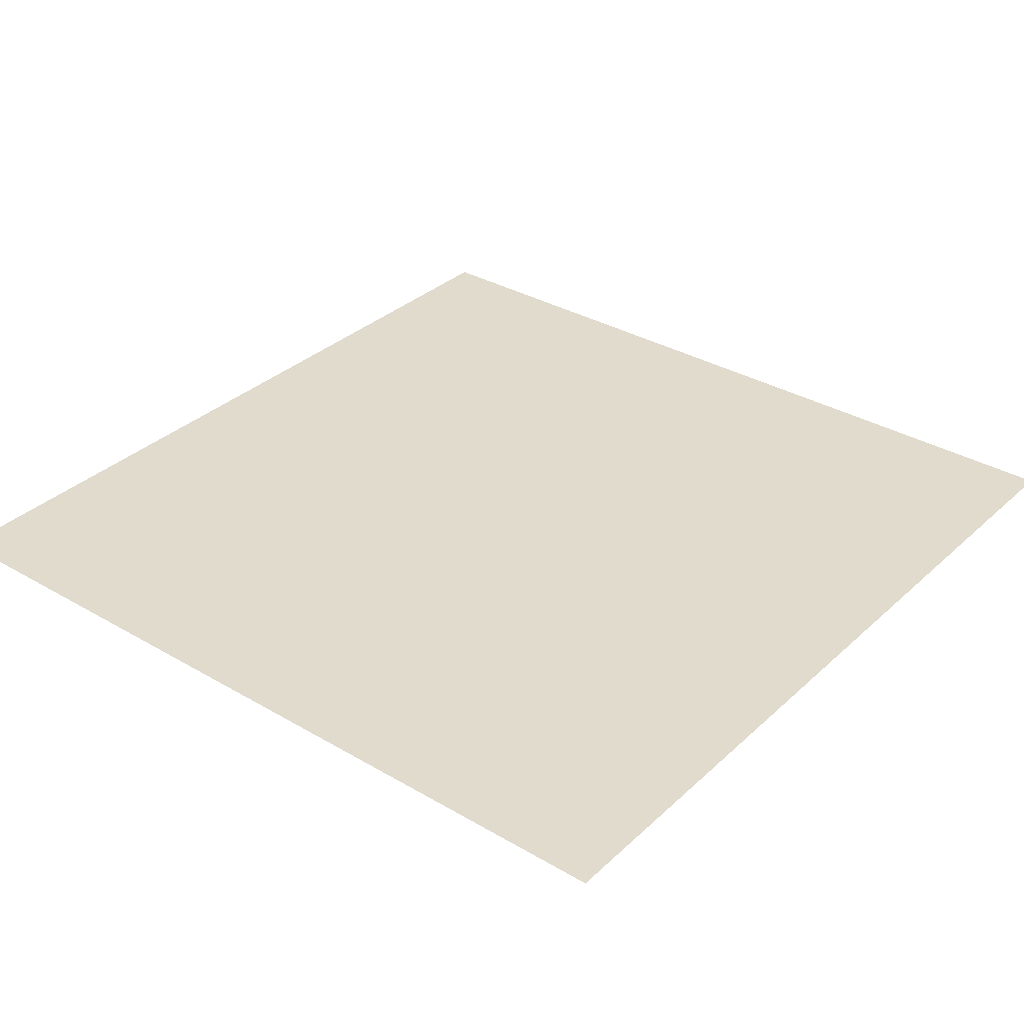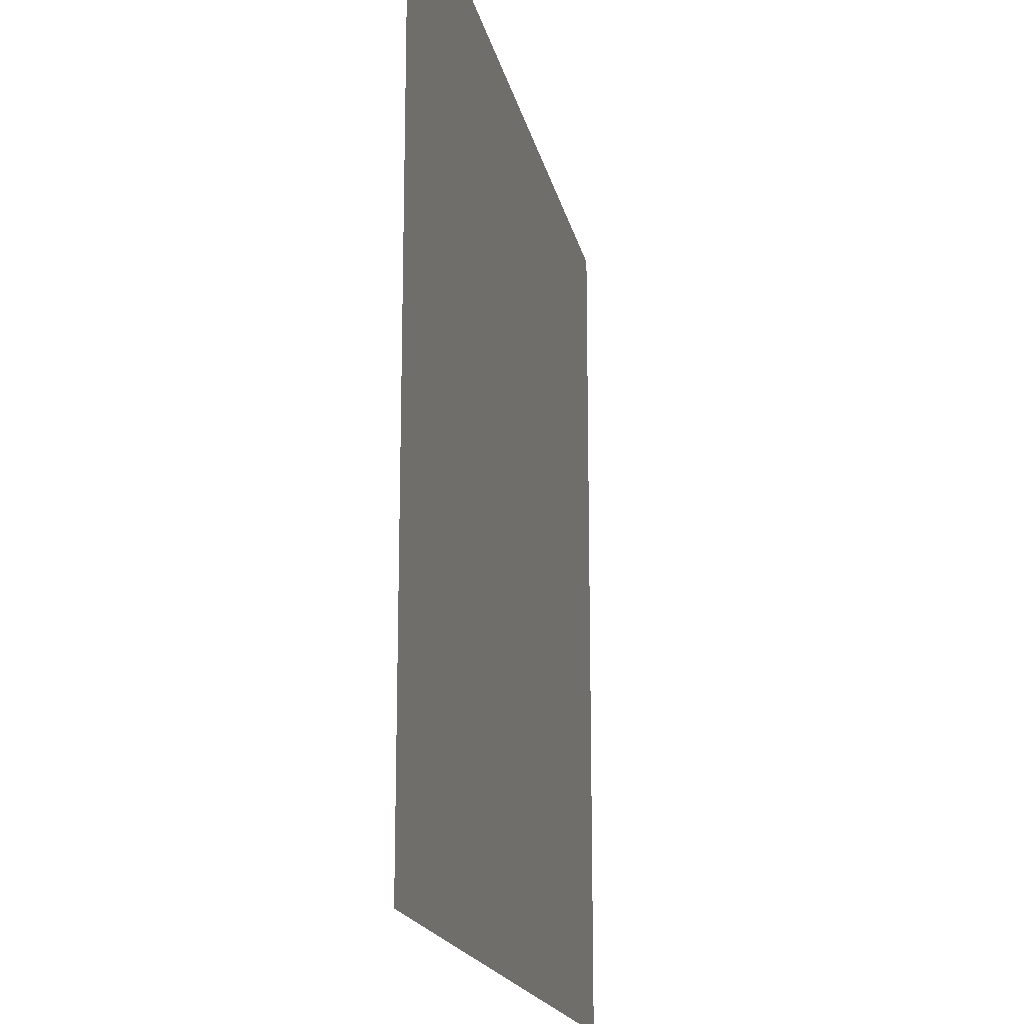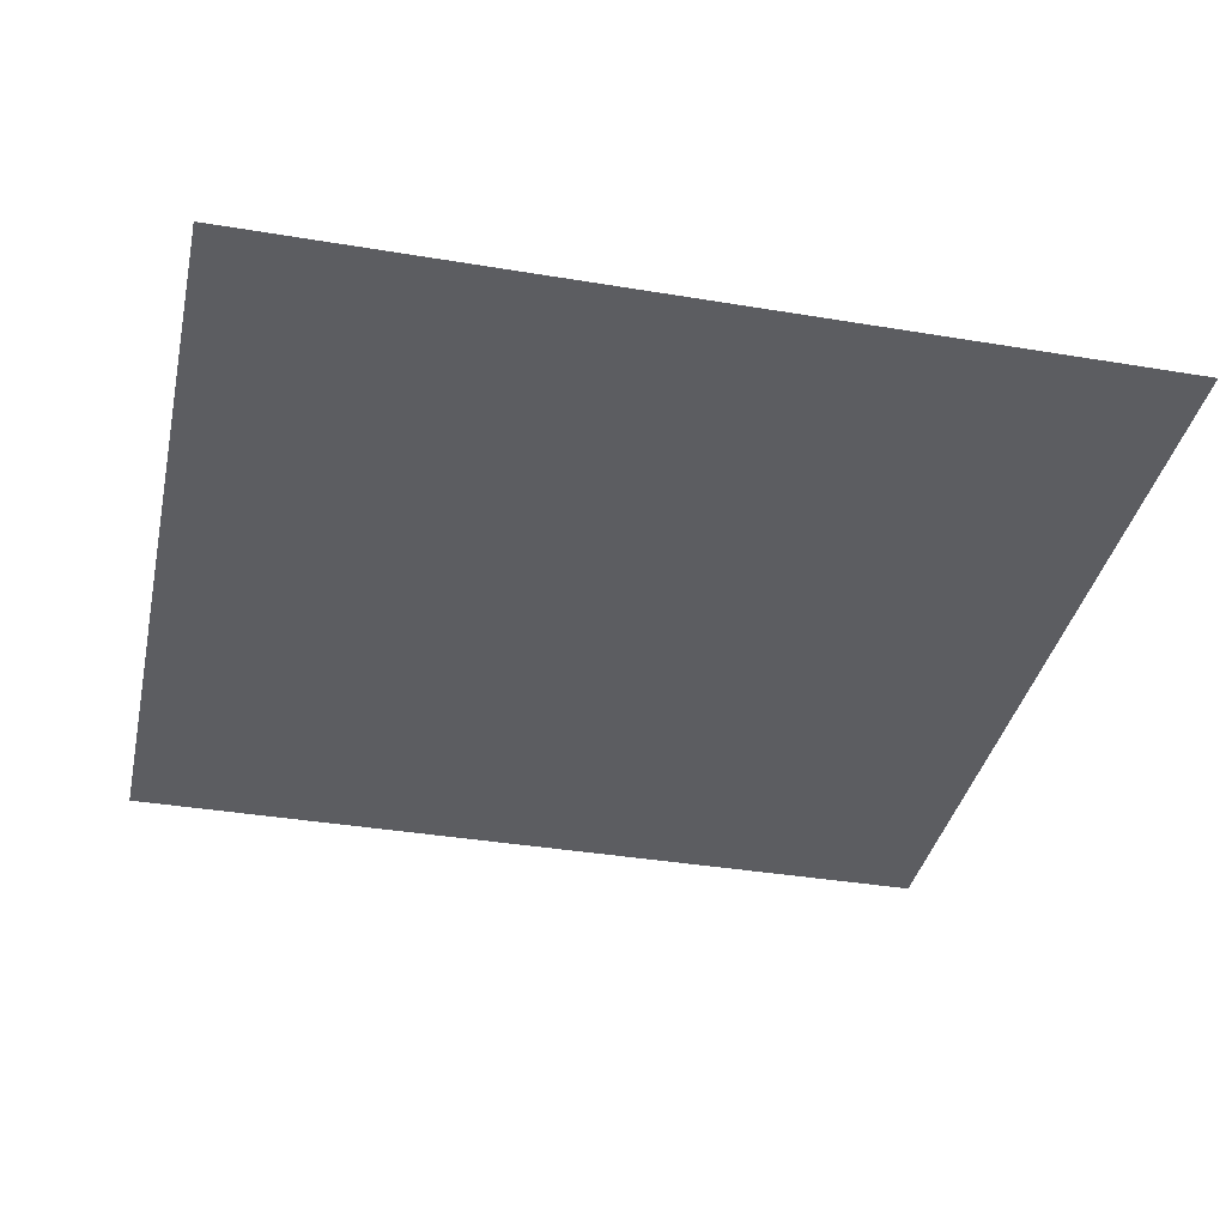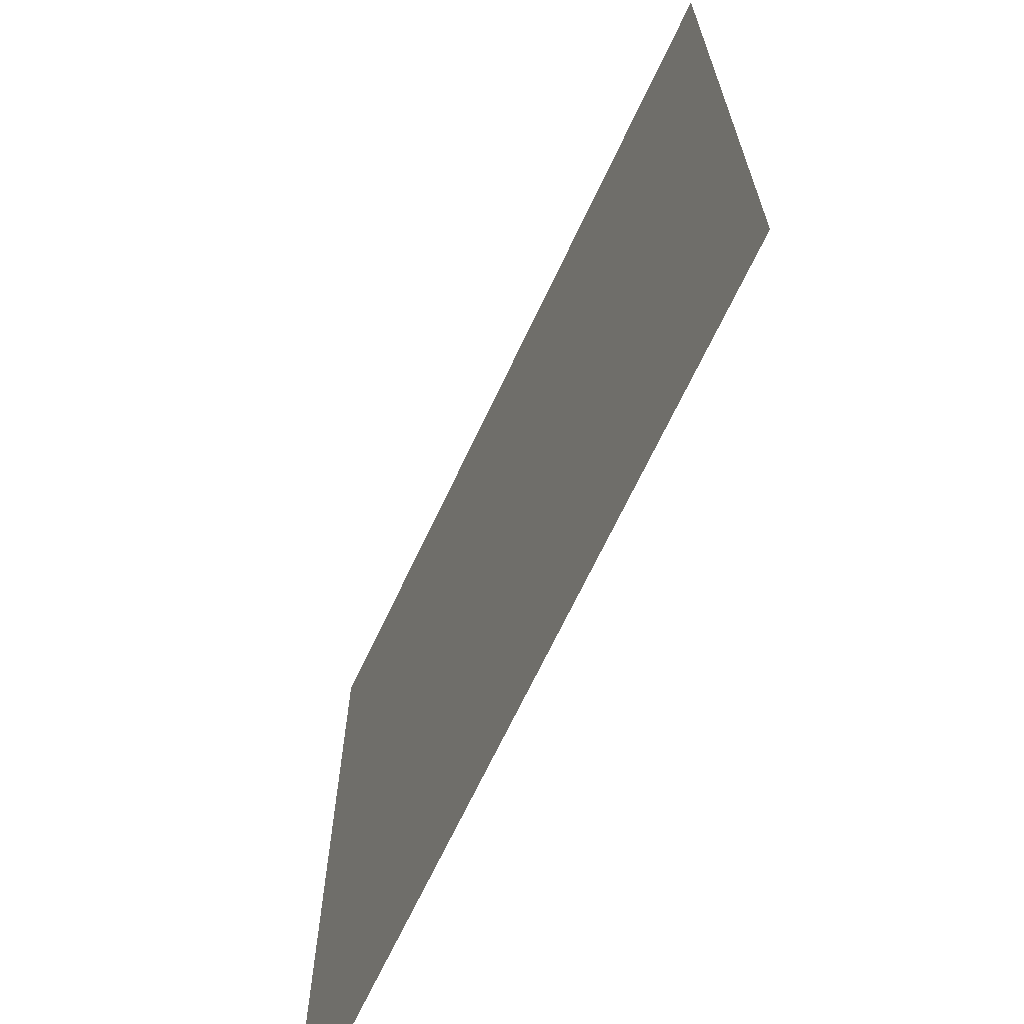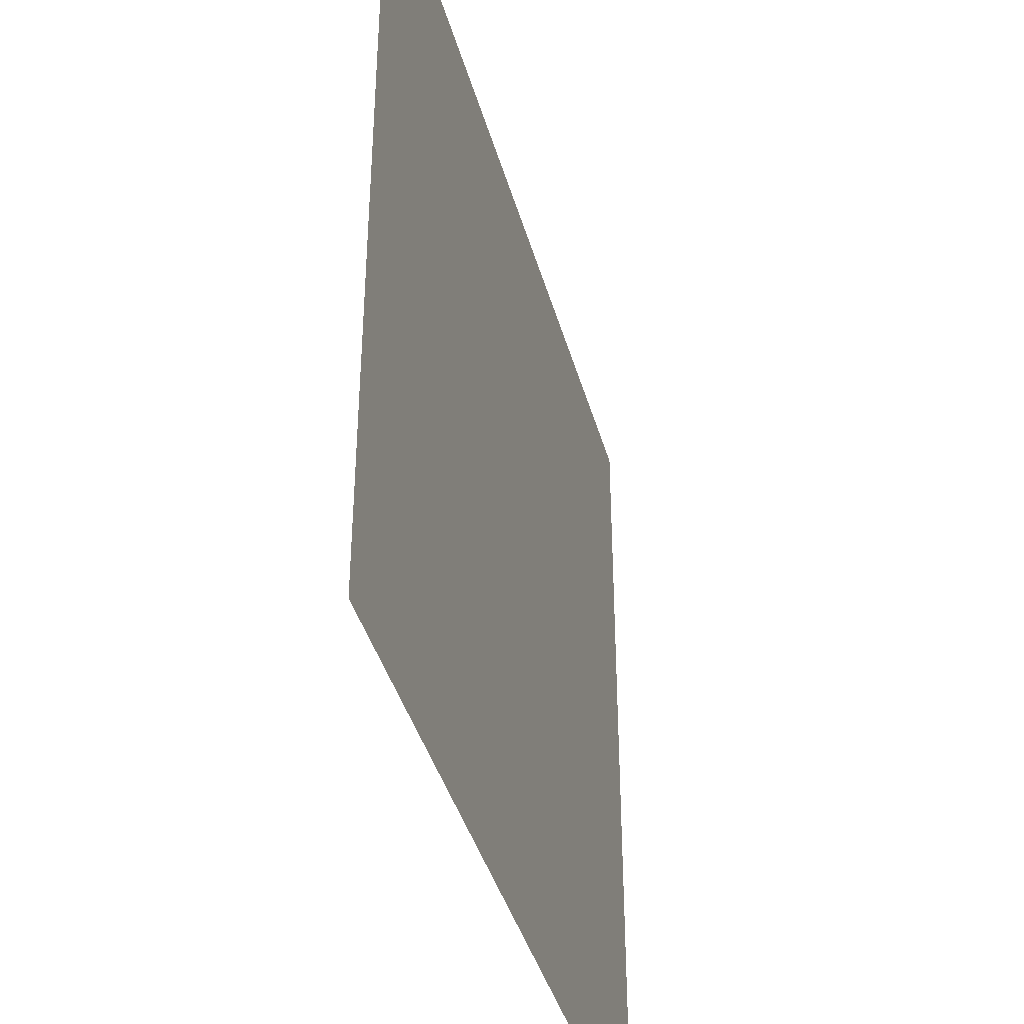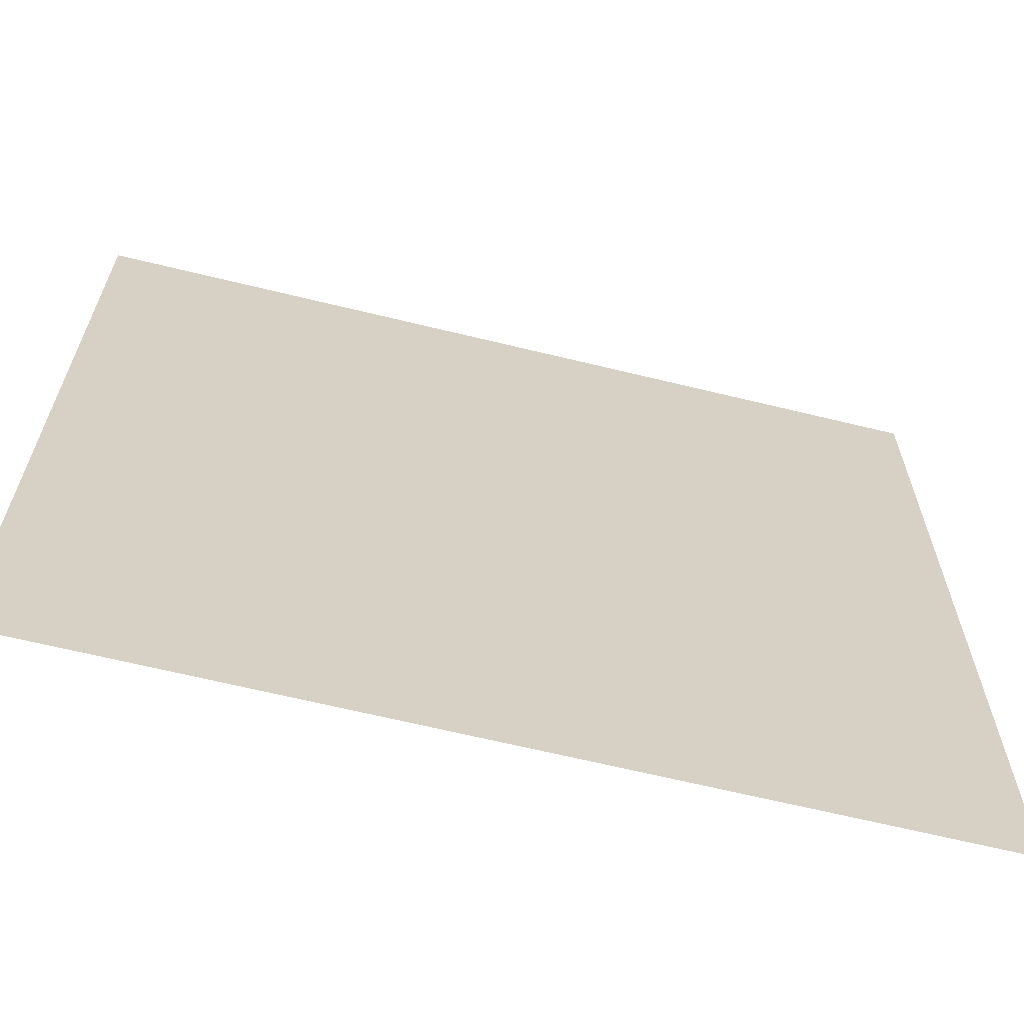
<metadata>
{"format":"obj","ext":"obj","renderer":"f3d","projection":"perspective","resolution":1024,"background":"white","views":[{"elev":33.3,"azim":-141.2,"up":"+Z"},{"elev":-17.5,"azim":101.3,"up":"+Y"},{"elev":-37.0,"azim":167.8,"up":"+Z"},{"elev":-68.1,"azim":-115.2,"up":"+Y"},{"elev":-40.3,"azim":105.2,"up":"+Y"},{"elev":-65.4,"azim":166.2,"up":"+Y"}]}
</metadata>
<code>
g tileXGeo
v -0.5 -0.5 0
v 0.5 0.5 0
v -0.5 0.5 0
v 0.5 -0.5 0
v 0.5 -0.5 0
v -0.5 0.5 0
g tileXGeo_0
f 1 3 4
f 6 2 5

</code>
